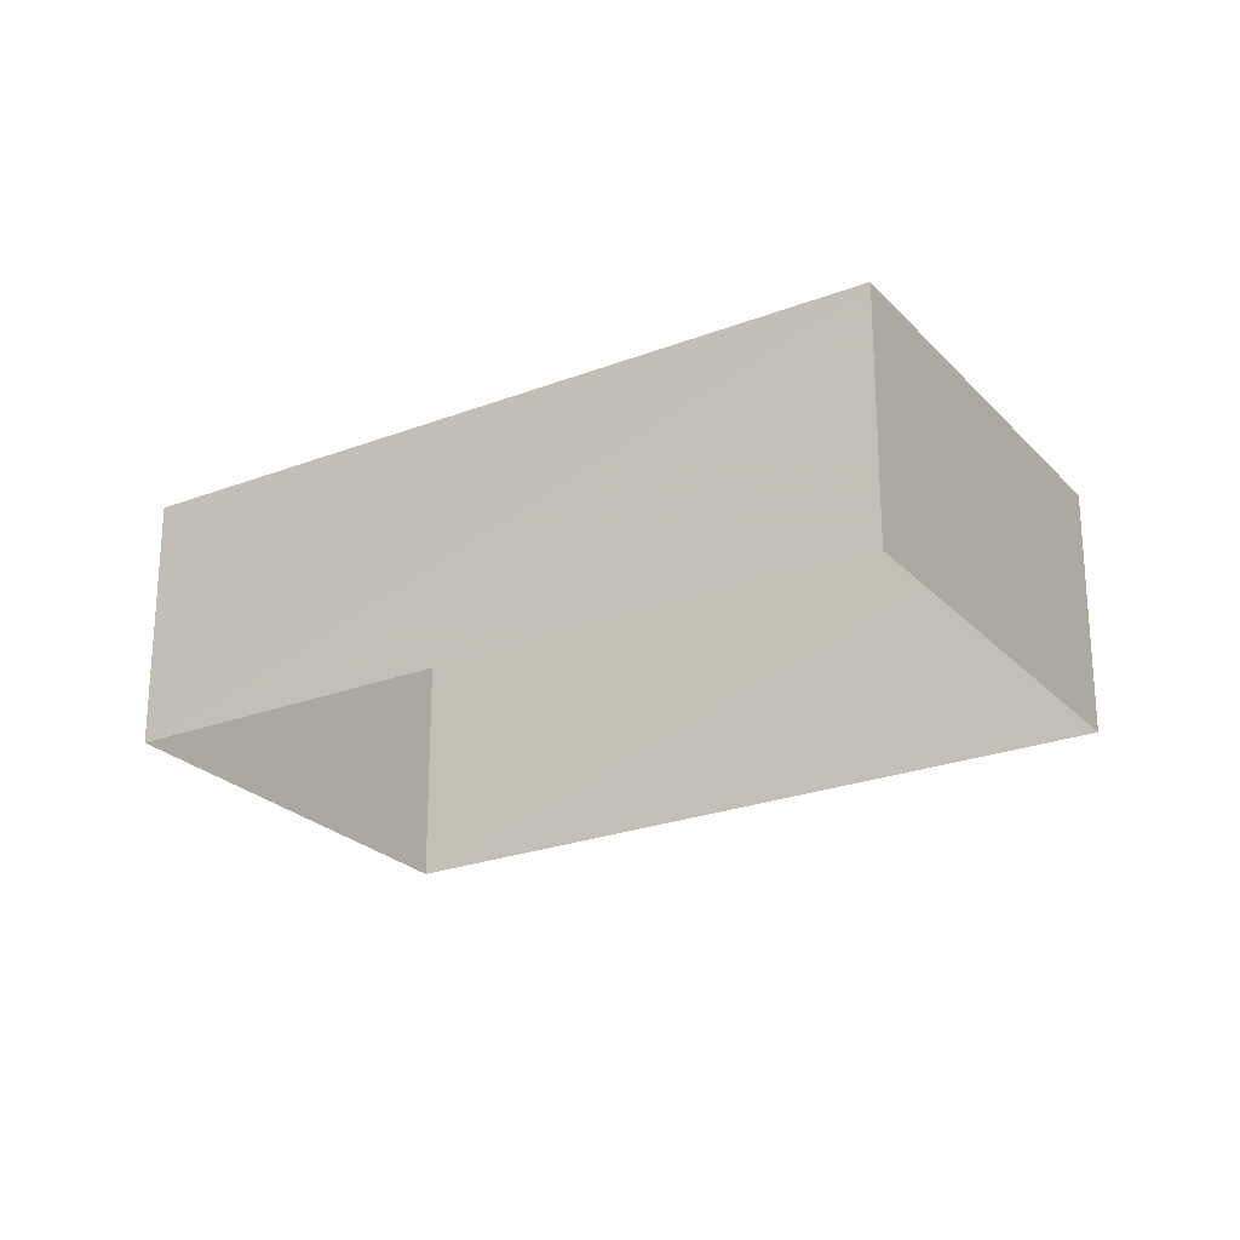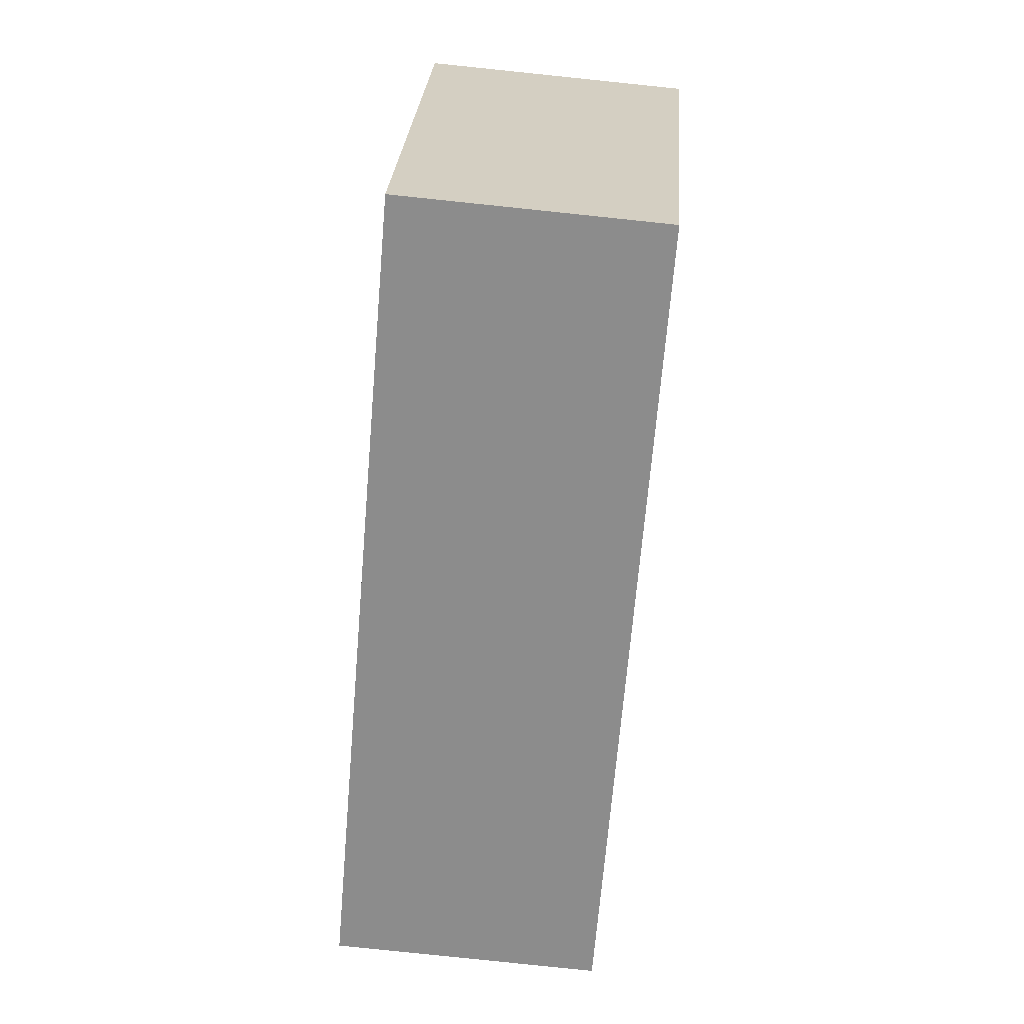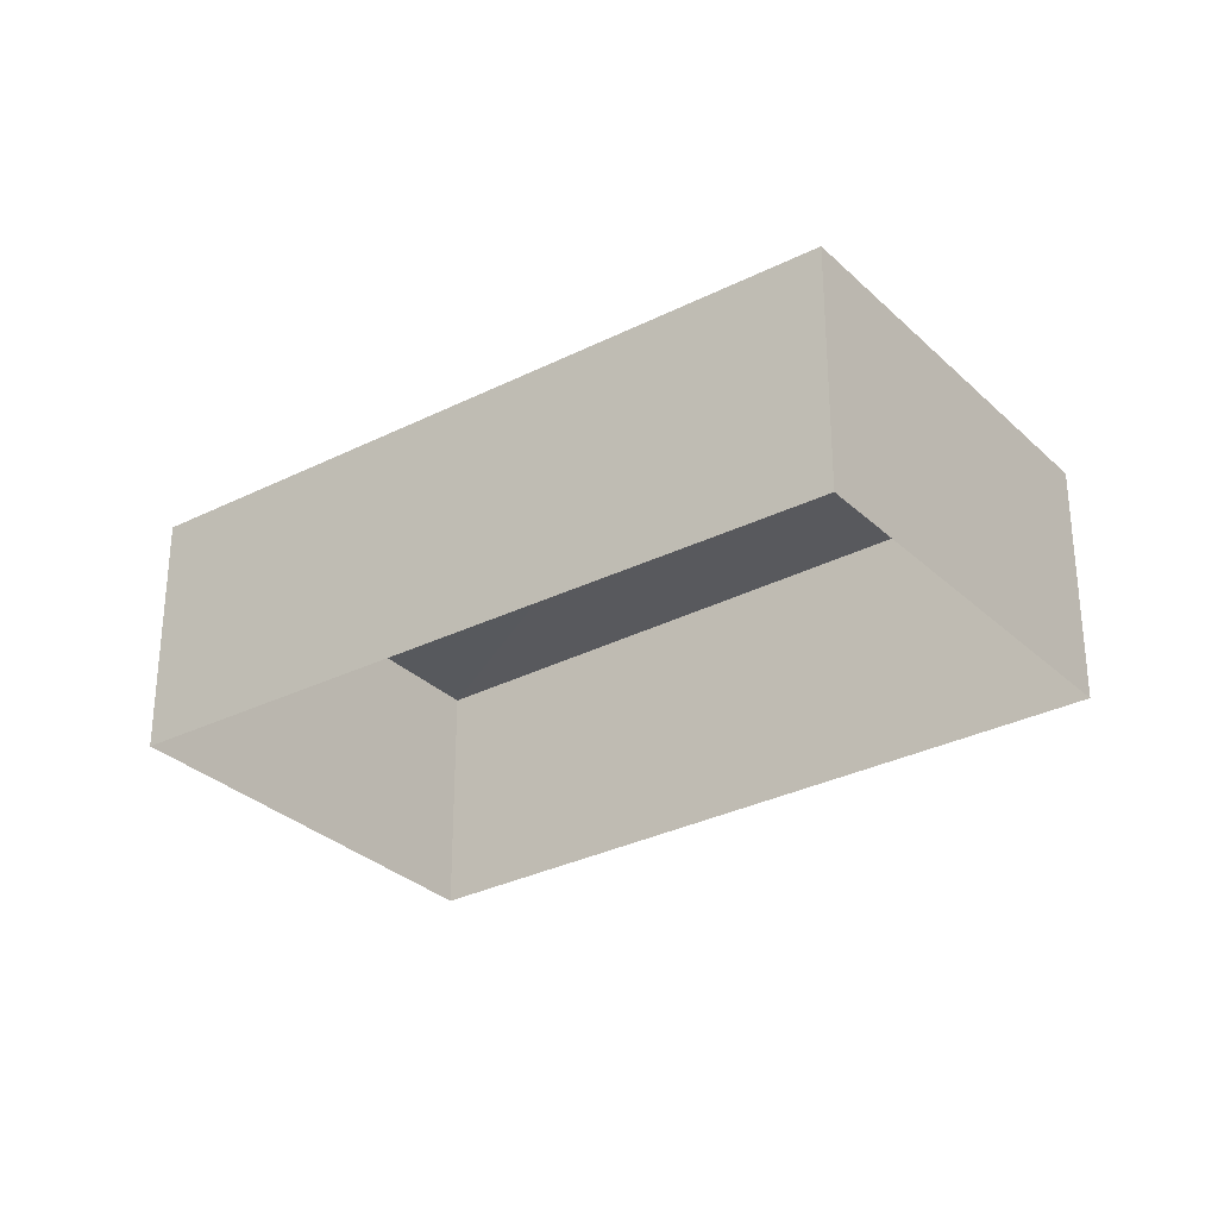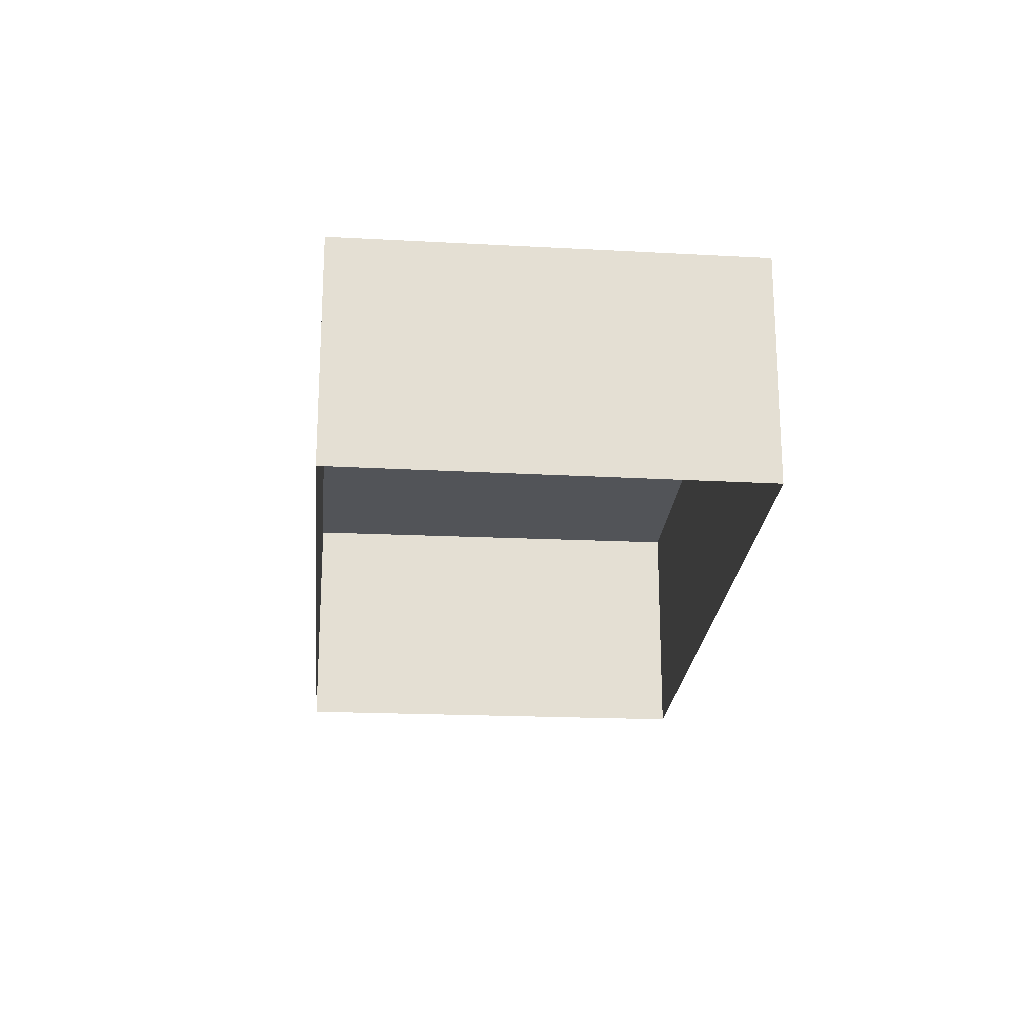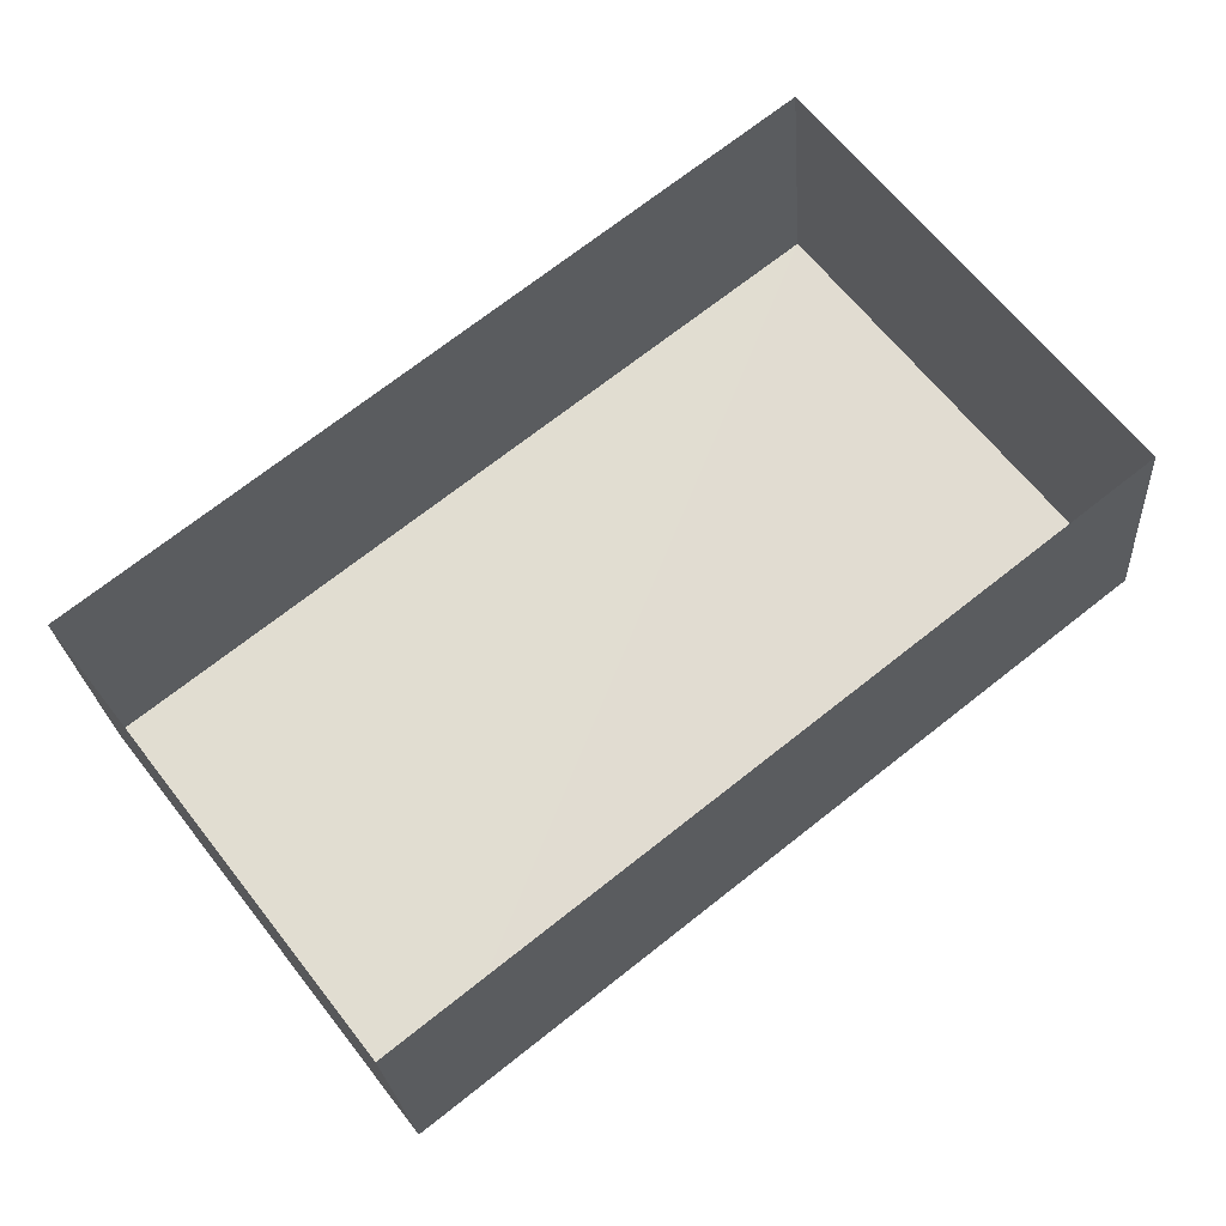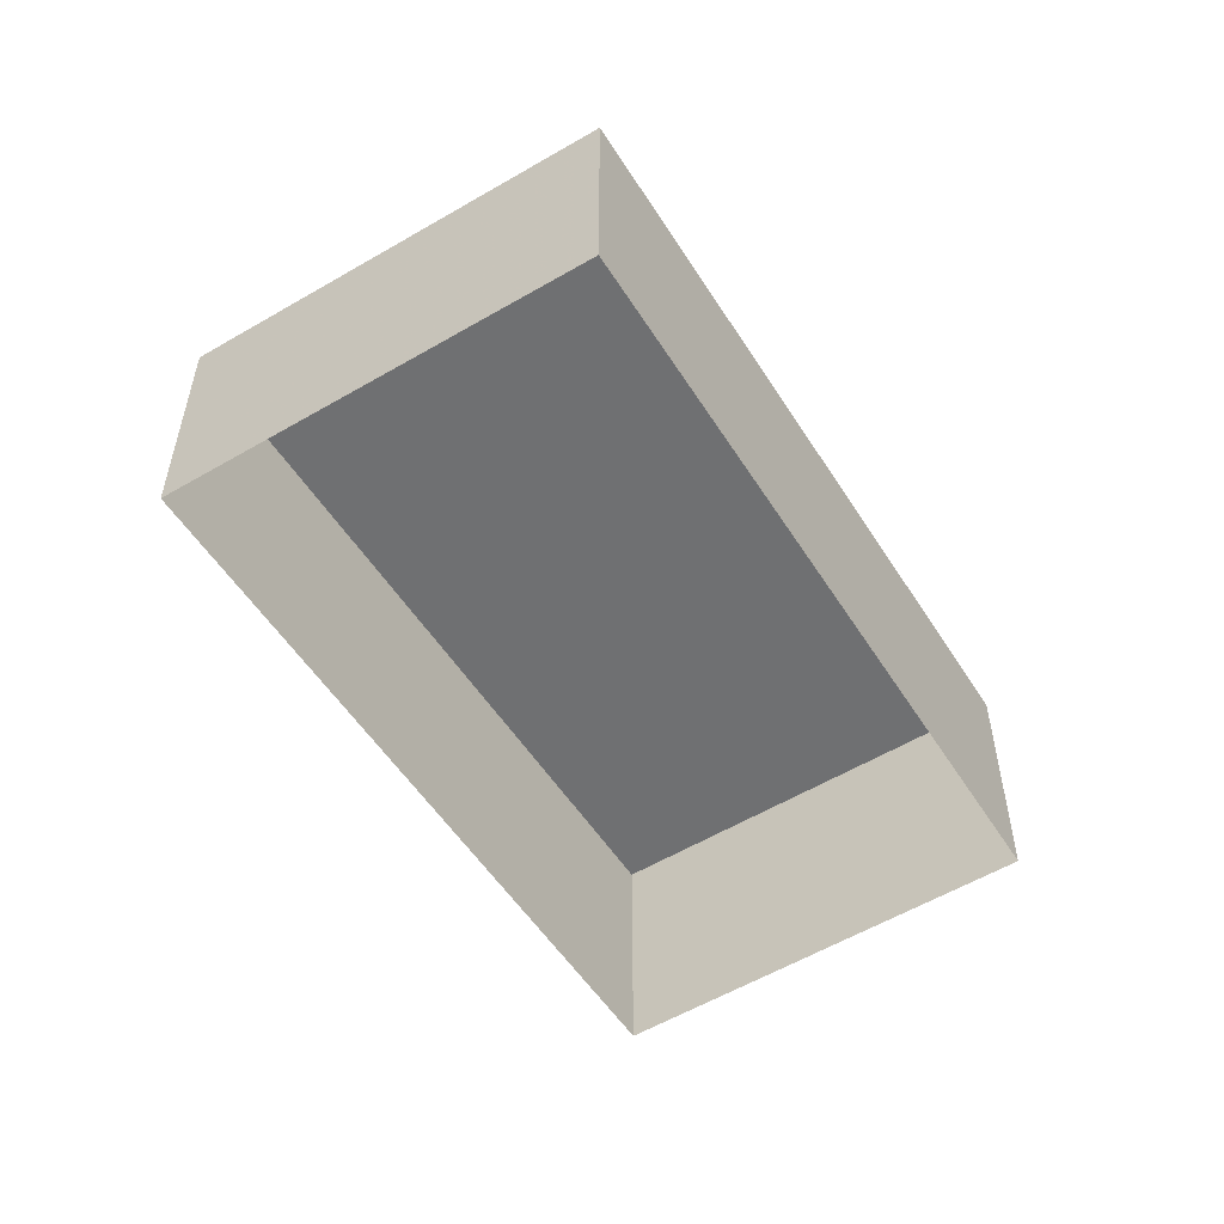
<metadata>
{"format":"obj","ext":"obj","renderer":"f3d","projection":"perspective","resolution":1024,"background":"white","views":[{"elev":-24.9,"azim":174.0,"up":"+Z"},{"elev":77.1,"azim":96.0,"up":"+Y"},{"elev":-29.7,"azim":-1.4,"up":"+Z"},{"elev":-23.1,"azim":-133.2,"up":"+Z"},{"elev":-22.8,"azim":-176.3,"up":"+Y"},{"elev":-54.8,"azim":-96.0,"up":"+Z"}]}
</metadata>
<code>
v 1.2e+05 7.868e+05 17.66
v 1.2e+05 7.868e+05 17.66
v 1.2e+05 7.868e+05 17.66
v 1.2e+05 7.868e+05 17.66
v 1.2e+05 7.868e+05 19.06
v 1.2e+05 7.868e+05 19.06
v 1.2e+05 7.868e+05 19.07
v 1.2e+05 7.868e+05 19.06
f 1 2 3
f 1 4 2
f 5 6 7
f 5 8 6
f 7 1 3
f 7 6 1
f 6 4 1
f 6 8 4
f 5 2 4
f 8 5 4
f 7 3 2
f 5 7 2

</code>
